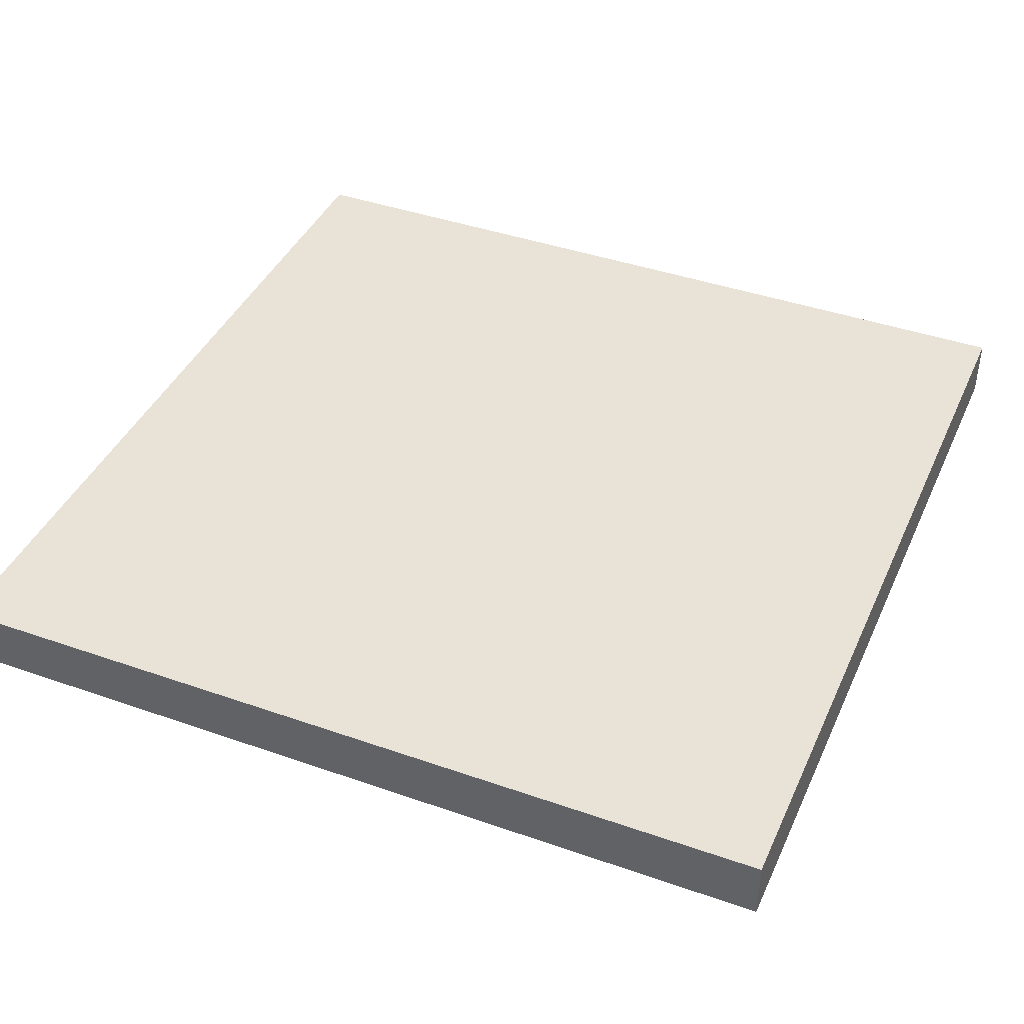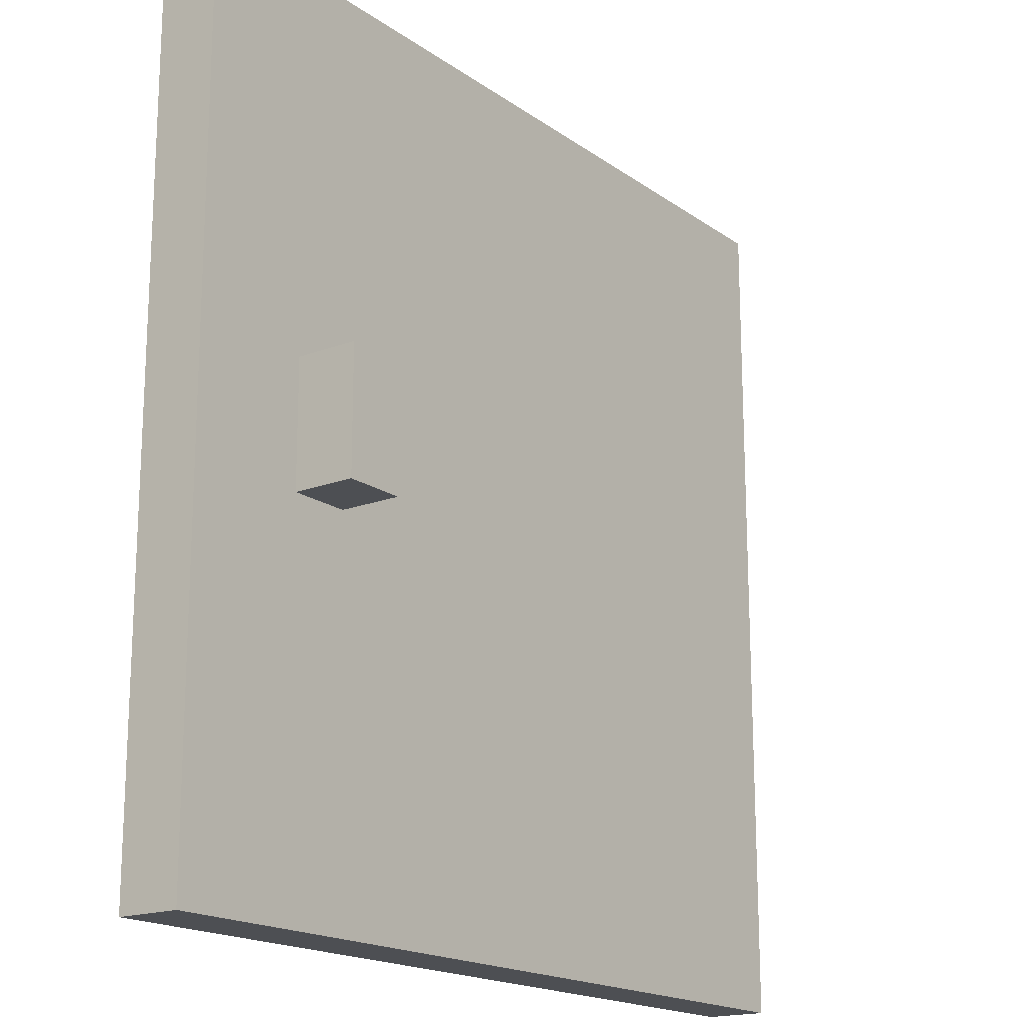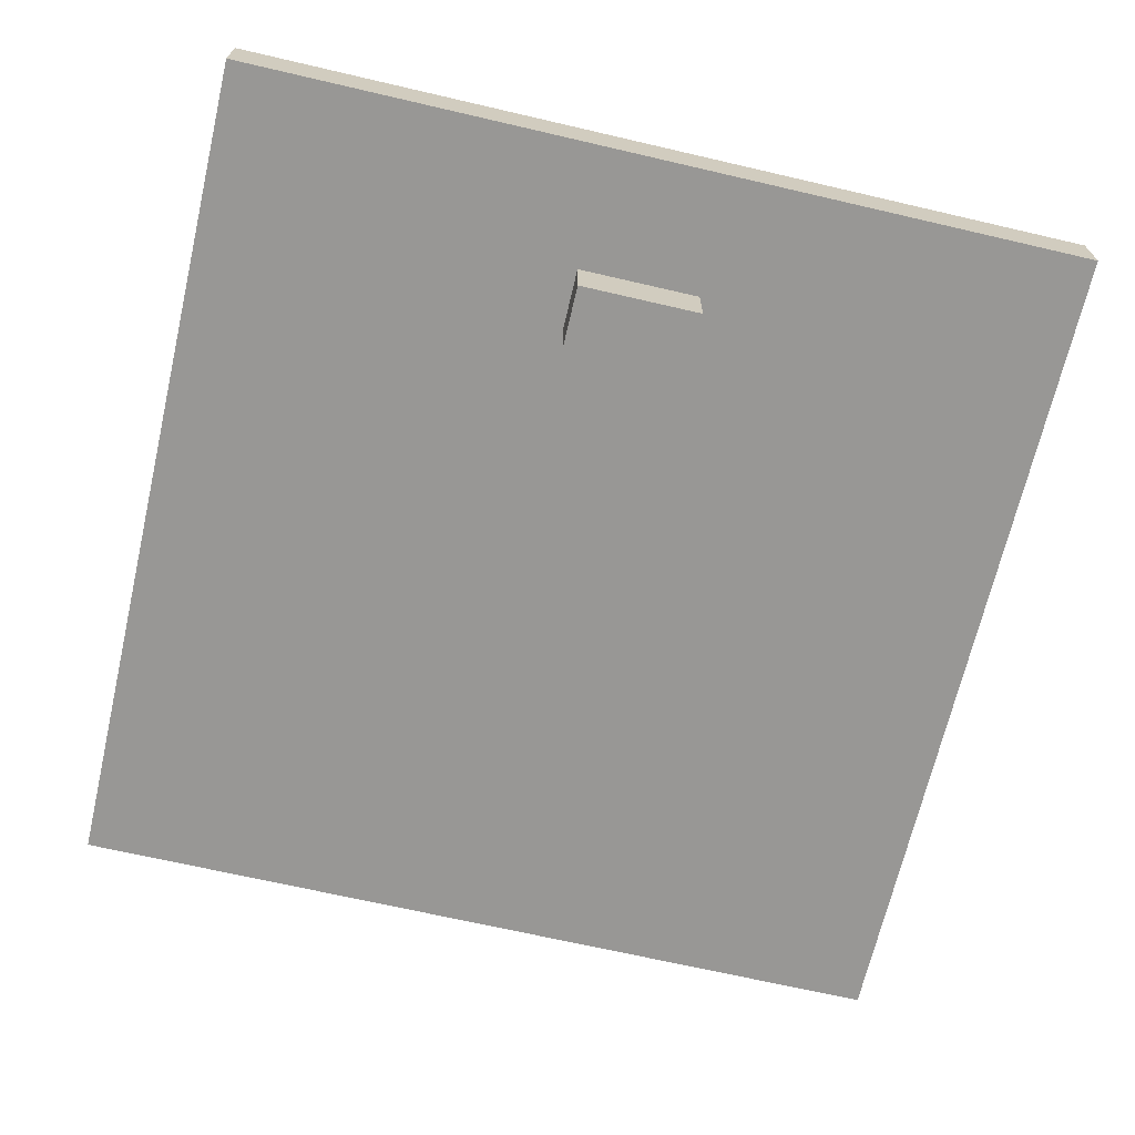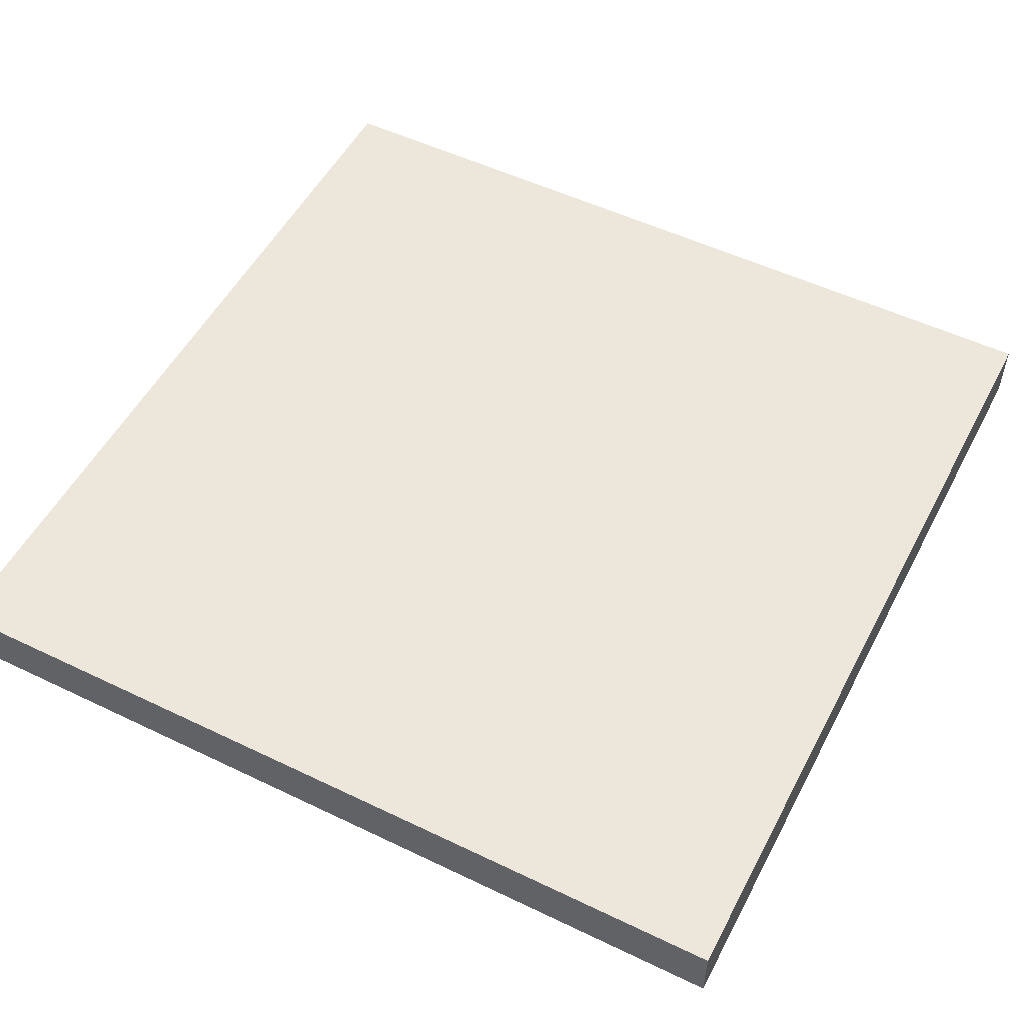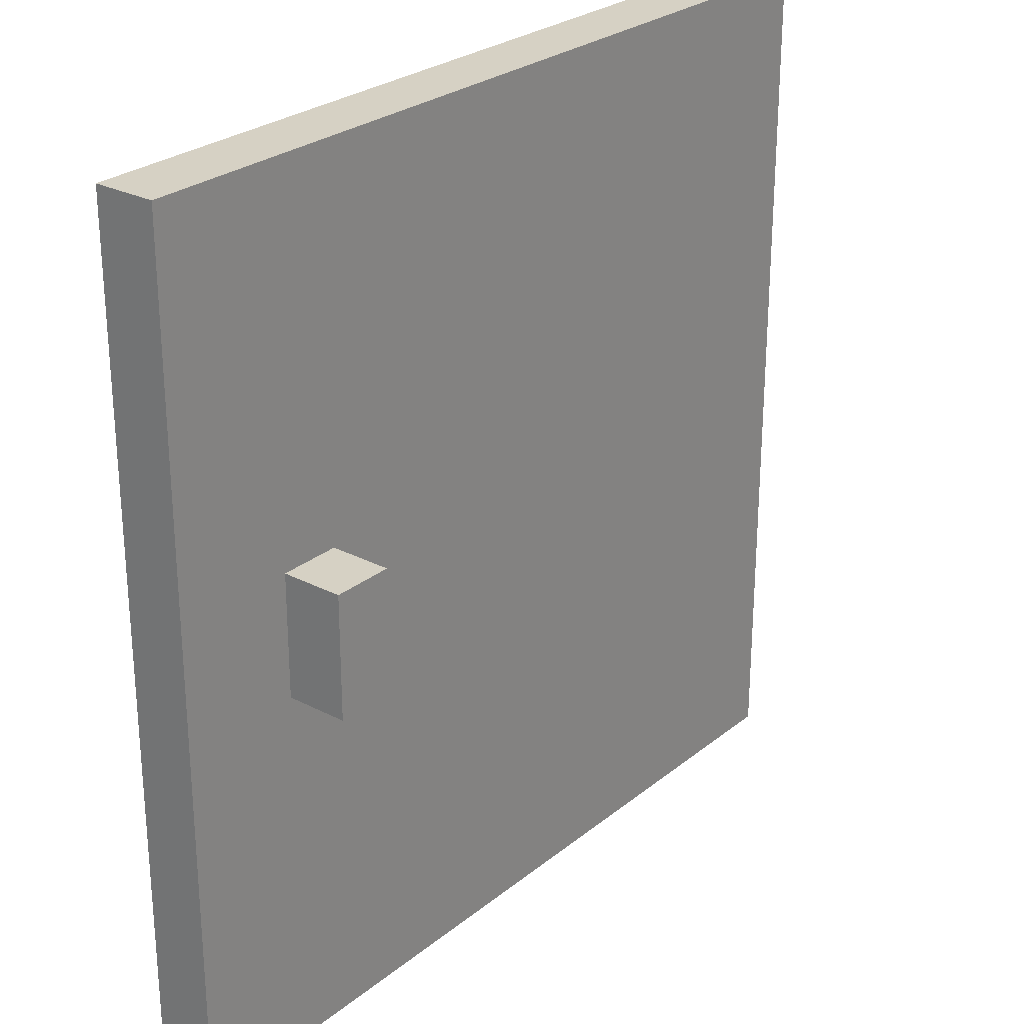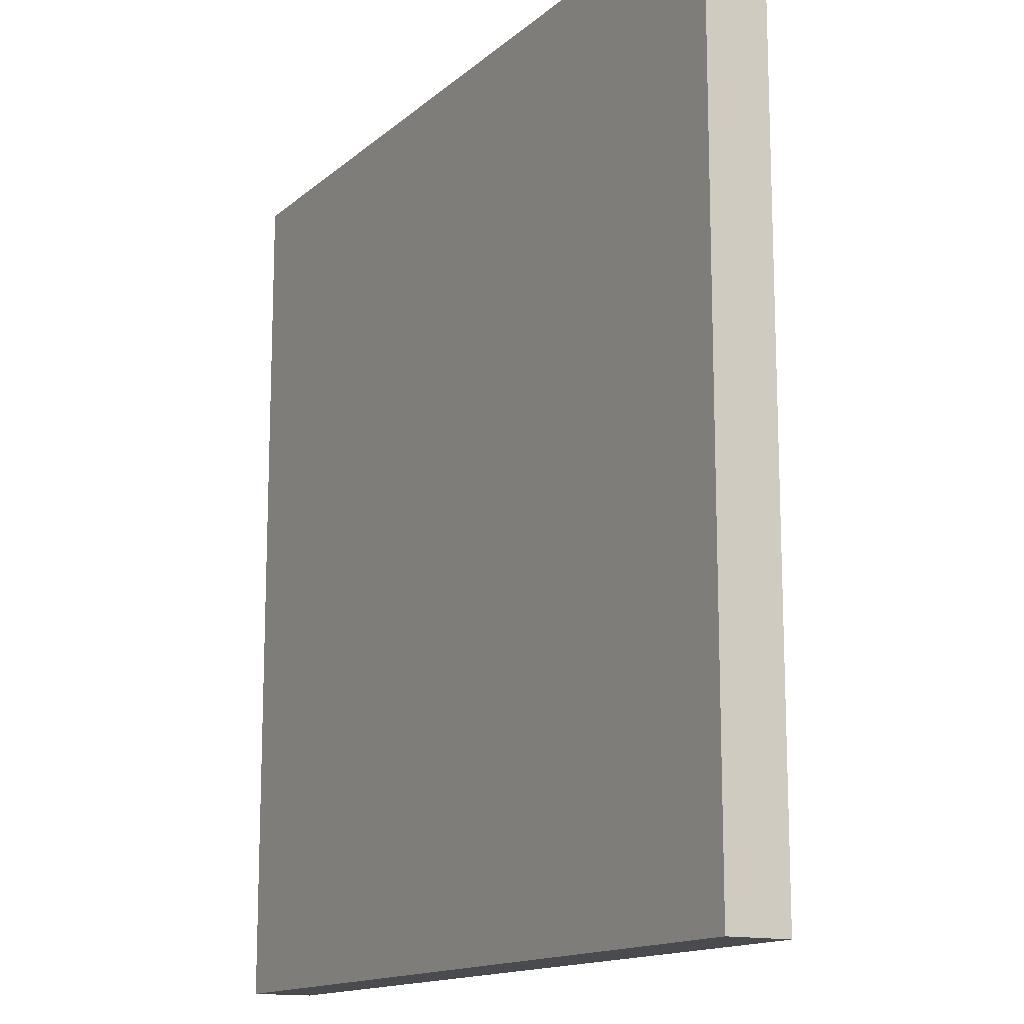
<metadata>
{"format":"obj","ext":"obj","renderer":"f3d","projection":"perspective","resolution":1024,"background":"white","views":[{"elev":41.4,"azim":-67.0,"up":"+Z"},{"elev":-17.8,"azim":126.6,"up":"+Y"},{"elev":-68.2,"azim":76.9,"up":"+Z"},{"elev":52.7,"azim":-62.7,"up":"+Z"},{"elev":26.7,"azim":129.0,"up":"+Y"},{"elev":-14.2,"azim":60.3,"up":"+Y"}]}
</metadata>
<code>
o locker_door_right
v 0.9375 0.9375 0.0625
v 0.0625 0.0625 0.125
v 0.0625 0.9375 0.0625
v 0.0625 0.9375 0.125
v 0.9375 0.9375 0.125
v 0.0625 0.0625 0.0625
v 0.9375 0.0625 0.0625
v 0.9375 0.0625 0.125
v 0.8125 0.4375 0
v 0.8125 0.4375 0.0625
v 0.75 0.4375 0.0625
v 0.75 0.4375 0
v 0.75 0.5625 0
v 0.8125 0.5625 0.0625
v 0.75 0.5625 0.0625
v 0.8125 0.5625 0
f 3 7 6
f 4 6 2
f 5 2 8
f 3 5 1
f 7 2 6
f 1 8 7
f 10 16 14
f 12 10 11
f 15 16 13
f 12 15 13
f 13 9 12
f 3 1 7
f 4 3 6
f 5 4 2
f 3 4 5
f 7 8 2
f 1 5 8
f 10 9 16
f 12 9 10
f 15 14 16
f 12 11 15
f 13 16 9

</code>
